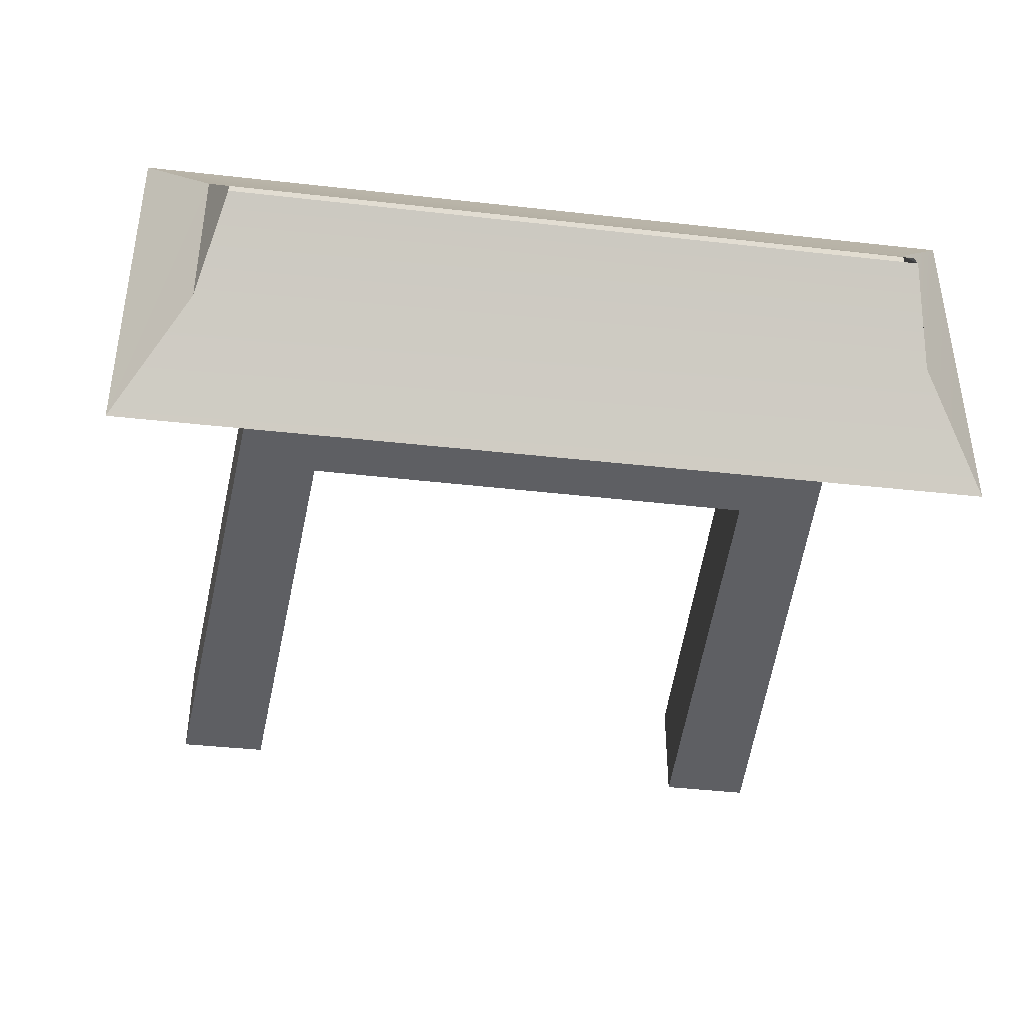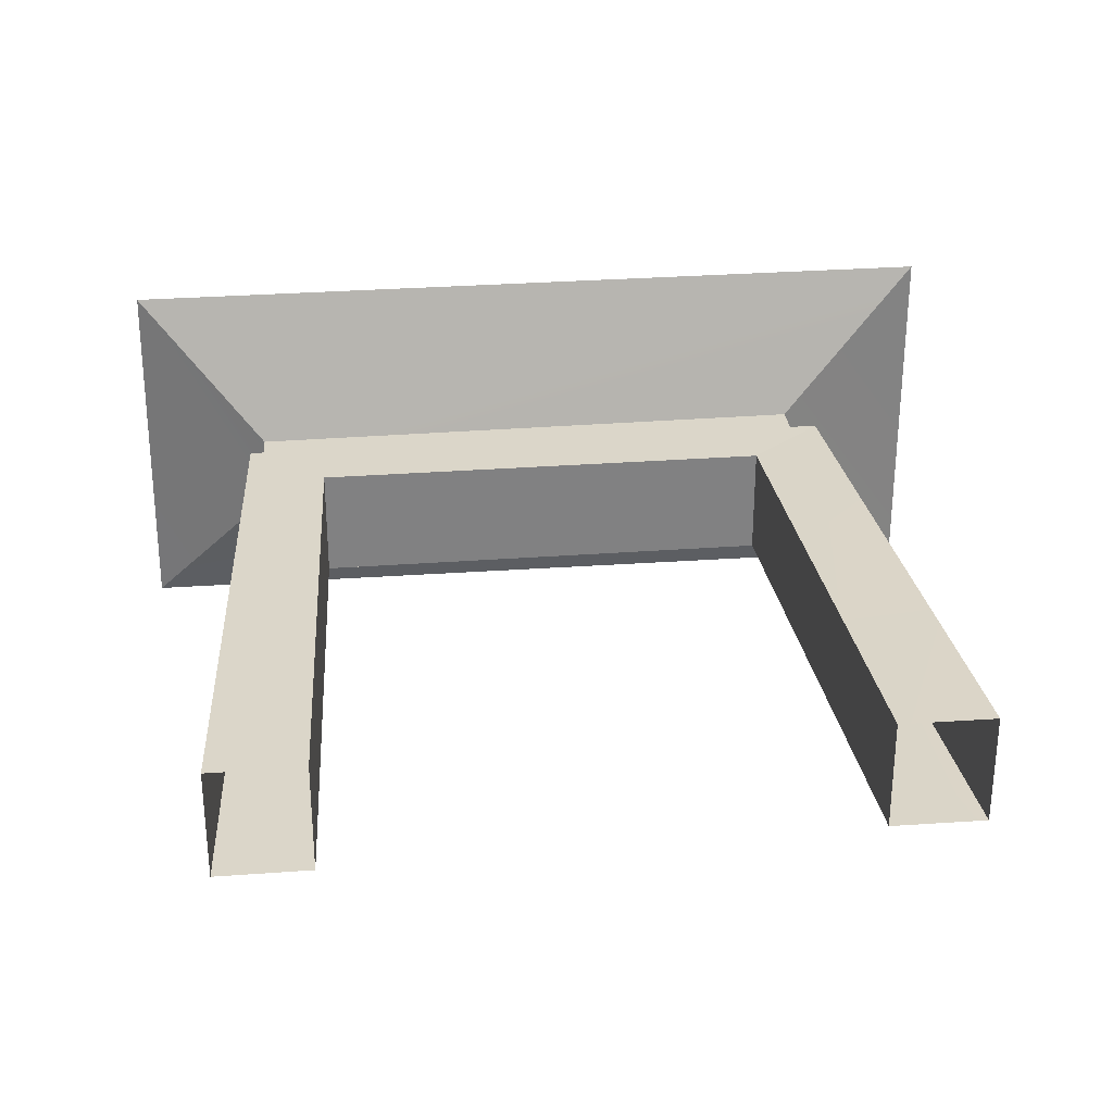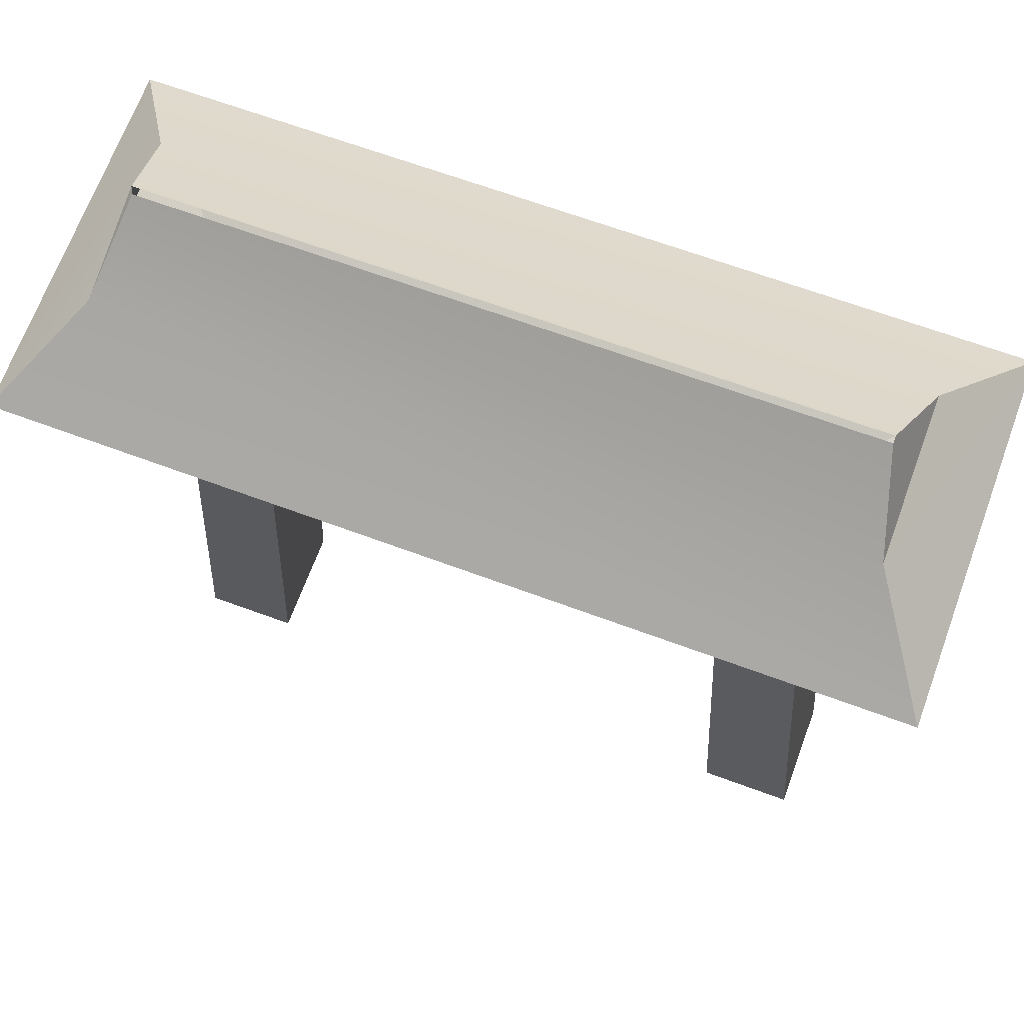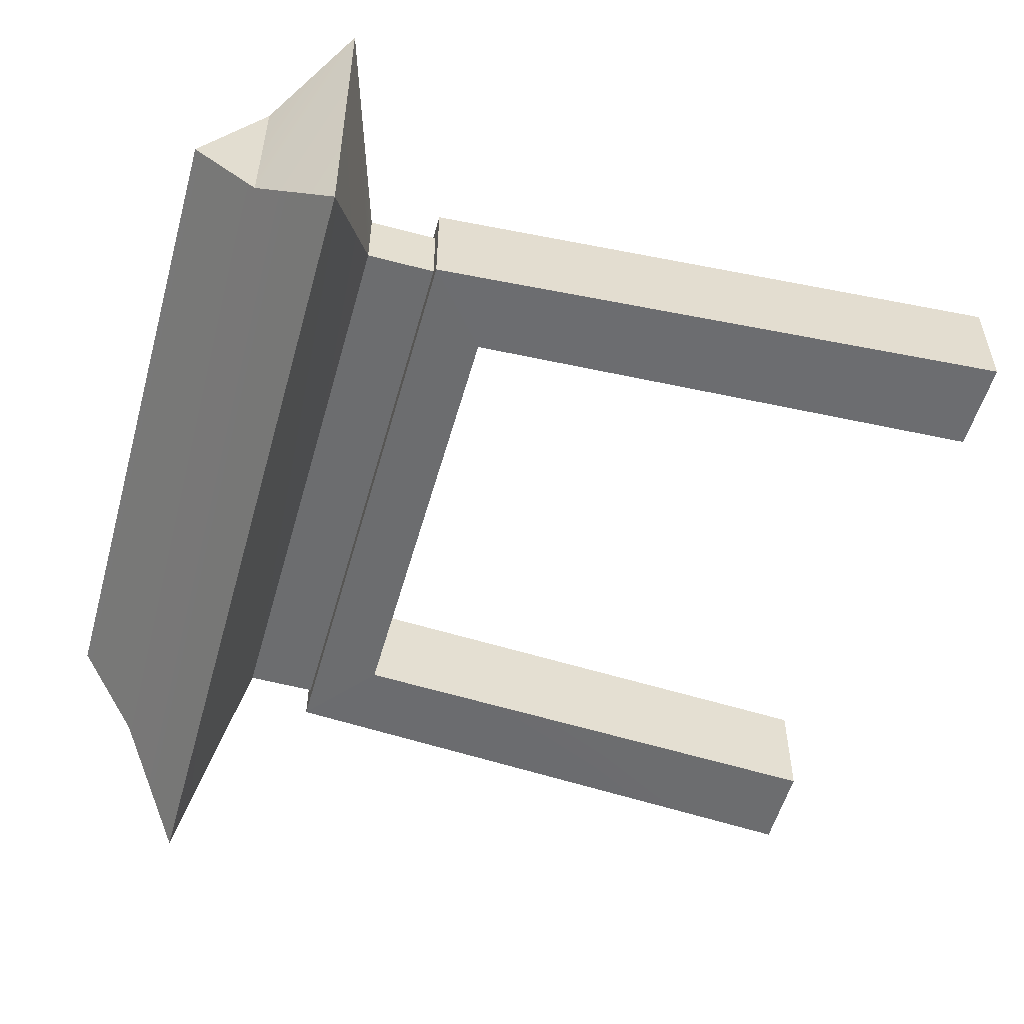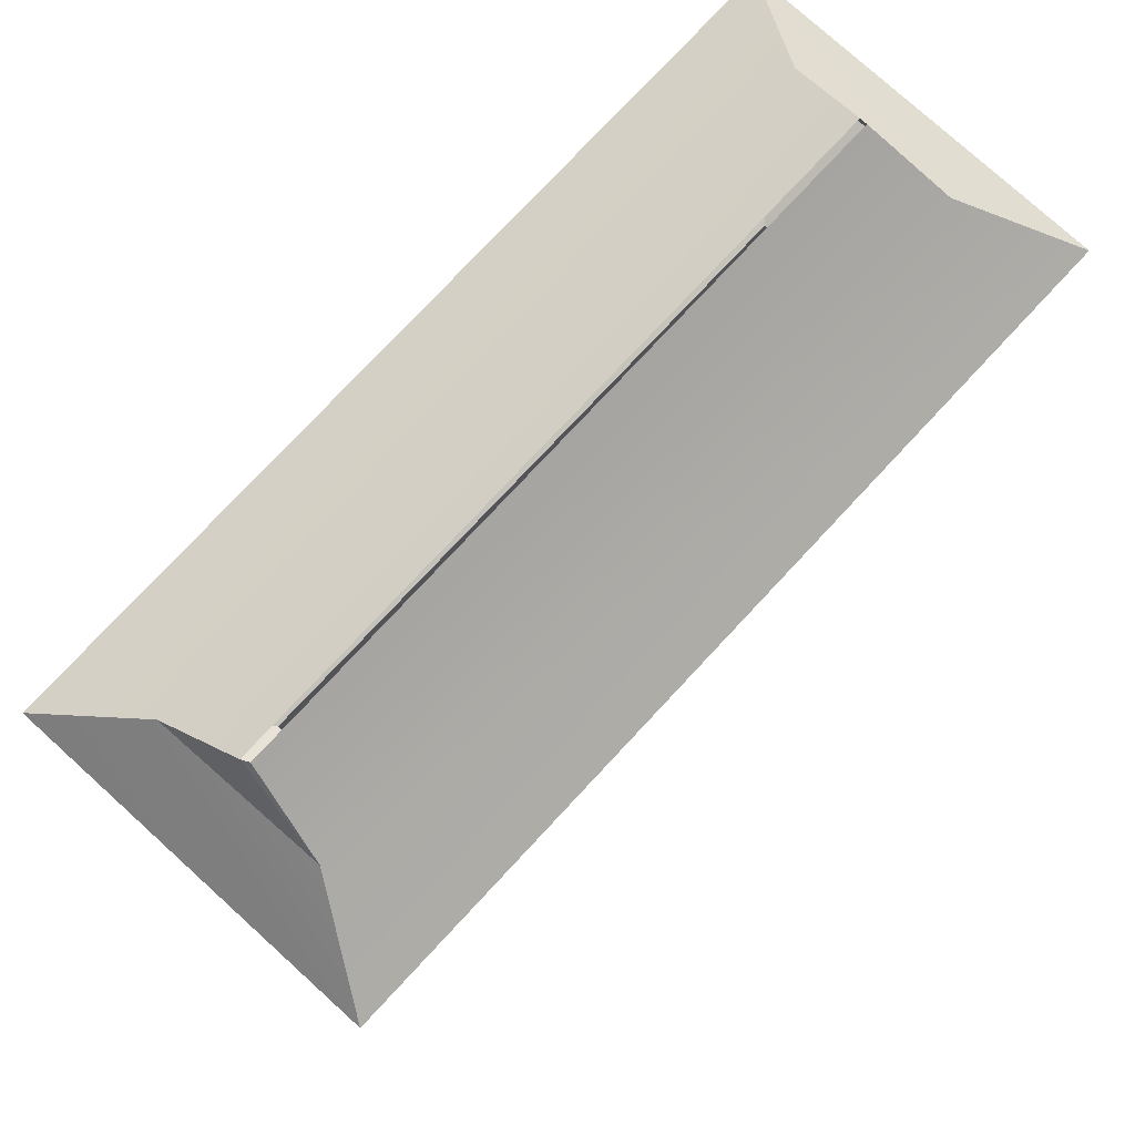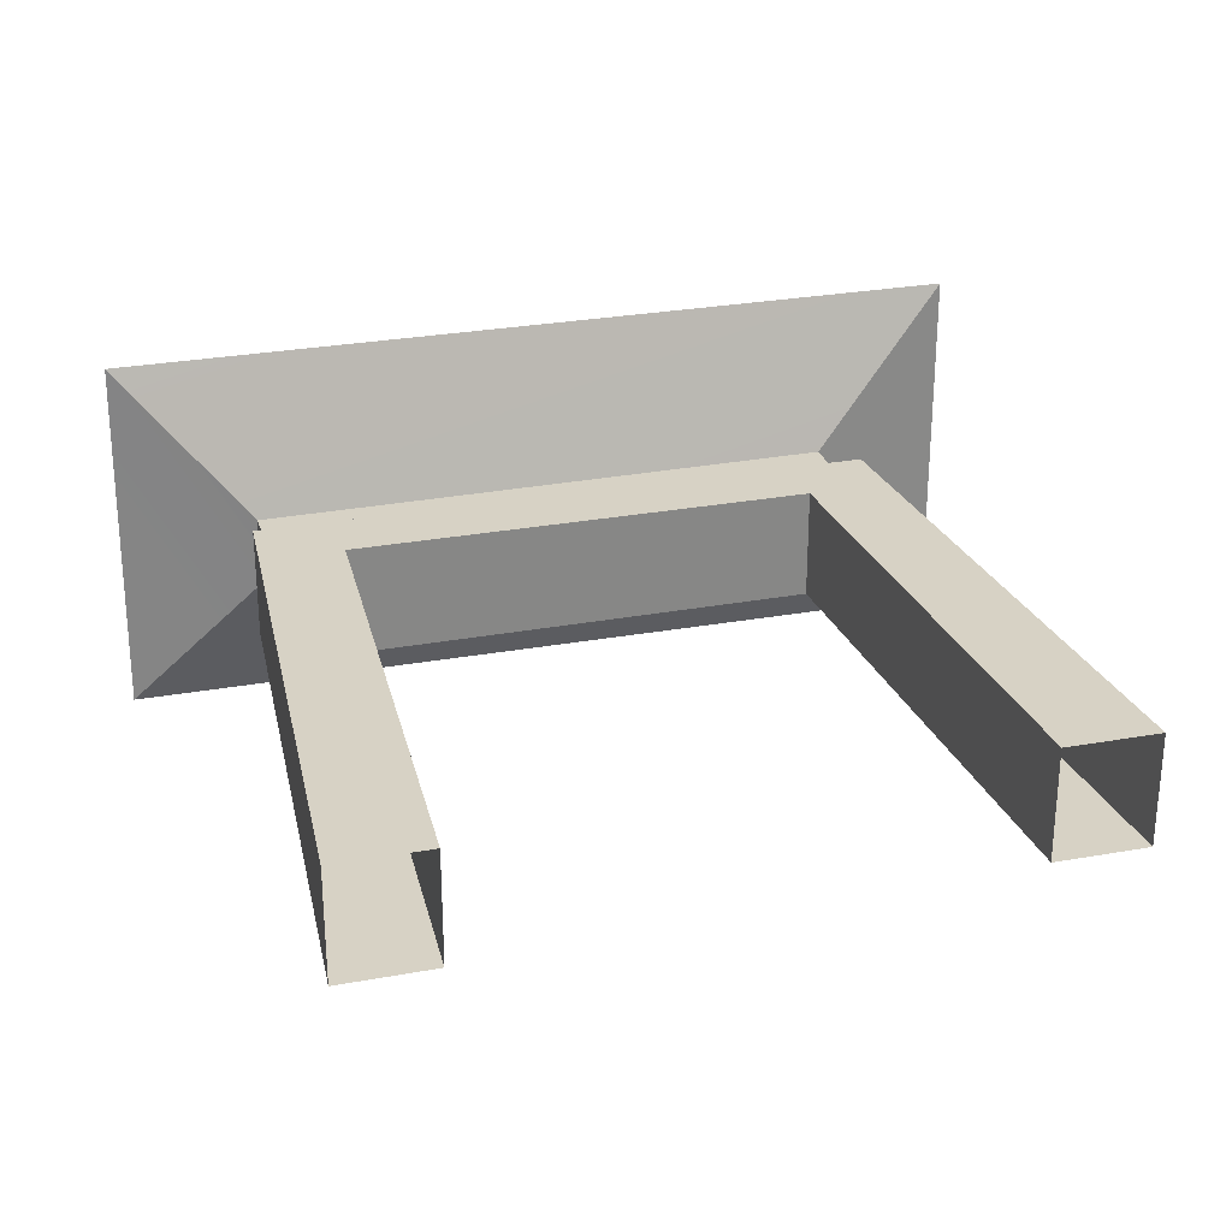
<metadata>
{"format":"obj","ext":"obj","renderer":"f3d","projection":"perspective","resolution":1024,"background":"white","views":[{"elev":-41.5,"azim":172.1,"up":"+Z"},{"elev":29.9,"azim":-6.1,"up":"+Z"},{"elev":66.9,"azim":20.2,"up":"+Y"},{"elev":-54.0,"azim":-105.6,"up":"+Z"},{"elev":75.4,"azim":-47.3,"up":"+Y"},{"elev":27.6,"azim":-15.7,"up":"+Z"}]}
</metadata>
<code>
g ian1493
v -59.38 50.83 -13.39
v 58.67 50.79 -13.39
v 70.23 38.84 -29.63
v -69.83 39.14 -29.47
v -69.34 39.46 29.55
v -58.72 50.83 13.8
v -59.38 50.83 -13.39
v -69.83 39.14 -29.47
v 70.26 38.93 29.89
v 58.67 50.79 13.45
v -58.72 50.83 13.8
v -69.34 39.46 29.55
v 70.23 38.84 -29.63
v 58.67 50.79 -13.39
v 58.67 50.79 13.45
v 70.23 38.84 -29.63
v 58.67 50.79 13.45
v 70.26 38.93 29.89
v 54.77 61.4 1.013
v -55.98 61.44 1.028
v -56.58 61.44 -0.1539
v 54.77 61.4 -0.1539
v -48.37 17.91 4.965
v -48.42 30.17 4.965
v -48.37 17.91 -6.316
v -48.42 30.17 -6.316
v 46.75 17.91 -6.054
v -48.37 17.91 -6.316
v 46.69 30.17 -6.054
v -48.42 30.17 -6.316
v 46.35 17.91 5.49
v 46.29 30.17 5.49
v -48.37 17.91 4.965
v -48.42 30.17 4.965
v 46.75 17.91 -6.054
v 46.69 30.17 -6.054
v 46.35 17.91 5.49
v 46.29 30.17 5.49
v -69.34 39.46 29.55
v -69.83 39.14 -29.47
v -48.42 30.17 -6.316
v -48.42 30.17 4.965
v -69.83 39.14 -29.47
v 70.23 38.84 -29.63
v 46.69 30.17 -6.054
v -48.42 30.17 -6.316
v 70.26 38.93 29.89
v -69.34 39.46 29.55
v -48.42 30.17 4.965
v 46.29 30.17 5.49
v 70.23 38.84 -29.63
v 70.26 38.93 29.89
v 46.29 30.17 5.49
v 46.69 30.17 -6.054
v -38.04 8.495 -9.425
v -42.02 -77.64 -9.442
v -50.6 19.02 -9.425
v -56.99 -77.64 -9.442
v -50.6 19.01 8.538
v -50.6 19.02 -9.425
v -56.99 -77.64 8.541
v -56.99 -77.64 -9.442
v -38.04 8.495 8.558
v -42.02 -77.64 8.541
v -38.04 8.495 -9.425
v -42.02 -77.64 -9.442
v -50.6 19.01 8.538
v -56.99 -77.64 8.541
v -38.04 8.495 8.558
v -42.02 -77.64 8.541
v 49.5 18.84 8.629
v -50.6 19.01 8.538
v 37 8.488 8.649
v -38.04 8.495 8.558
v 37 8.488 -9.334
v 37 8.488 8.649
v -38.04 8.495 -9.425
v -38.04 8.495 8.558
v -50.6 19.02 -9.425
v 49.5 18.85 -9.334
v 49.5 18.84 8.629
v -50.6 19.01 8.538
v 37 8.488 -9.334
v -38.04 8.495 -9.425
v 49.5 18.85 -9.334
v -50.6 19.02 -9.425
v 40.26 -47.89 9.06
v 49.5 18.84 8.629
v 39.89 -41.53 9.014
v 54.53 -45.99 9.064
v 41.94 -77.01 -8.71
v 41.94 -77.01 9.273
v 39.86 -40.9 1.414
v 40.26 -47.89 9.06
v 39.89 -41.53 9.014
v 41.94 -77.01 -8.71
v 39.81 -40.04 -8.98
v 56.95 -77.13 -8.71
v 53.91 -38 -8.964
v 37 8.488 -9.334
v 49.5 18.85 -9.334
v 54.53 -45.99 9.064
v 54.1 -40.44 -2.082
v 49.5 18.84 8.629
v 49.5 18.85 -9.334
v 58.67 50.79 -13.39
v 54.77 61.4 -0.1539
v 54.77 61.4 1.013
v 58.67 50.79 13.45
v -58.72 50.83 13.8
v -55.98 61.44 1.028
v -56.58 61.44 -0.1539
v -58.72 50.83 13.8
v -56.58 61.44 -0.1539
v -59.38 50.83 -13.39
v -50.6 19.01 8.538
v 49.5 18.84 8.629
v 49.5 18.85 -9.334
v -50.6 19.02 -9.425
v 56.95 -77.13 9.273
v 56.95 -77.13 -8.71
v 53.91 -38 -8.964
v 56.95 -77.13 9.273
v 54.53 -45.99 9.064
v 41.94 -77.01 9.273
v 40.26 -47.89 9.06
v 37 8.488 -9.334
v 37 8.488 8.649
v 37 8.488 8.649
v 39.81 -40.04 -8.98
f 3 1 2
f 4 1 3
f 7 5 6
f 8 5 7
f 11 9 10
f 12 9 11
f 15 13 14
f 18 16 17
f 20 10 19
f 11 10 20
f 22 1 21
f 2 1 22
f 25 23 24
f 26 25 24
f 29 27 28
f 30 29 28
f 33 31 32
f 34 33 32
f 37 35 36
f 38 37 36
f 57 55 56
f 58 57 56
f 61 59 60
f 62 61 60
f 65 63 64
f 66 65 64
f 69 67 68
f 70 69 68
f 73 71 72
f 74 73 72
f 77 75 76
f 78 77 76
f 81 79 80
f 82 79 81
f 85 83 84
f 86 85 84
f 89 87 88
f 88 87 90
f 93 91 92
f 95 93 94
f 98 96 97
f 101 99 100
f 104 102 103
f 105 104 103
f 118 116 117
f 116 118 119
f 103 120 121
f 122 103 121
f 102 120 103
f 125 123 124
f 126 125 124
f 94 93 92
f 128 127 95
f 129 89 88
f 95 127 93
f 130 91 93
f 127 130 93
f 98 97 99
f 99 97 100
f 105 103 122
f 41 39 40
f 39 41 42
f 45 43 44
f 43 45 46
f 49 47 48
f 47 49 50
f 53 51 52
f 51 53 54
f 108 106 107
f 109 106 108
f 112 110 111
f 115 113 114

</code>
